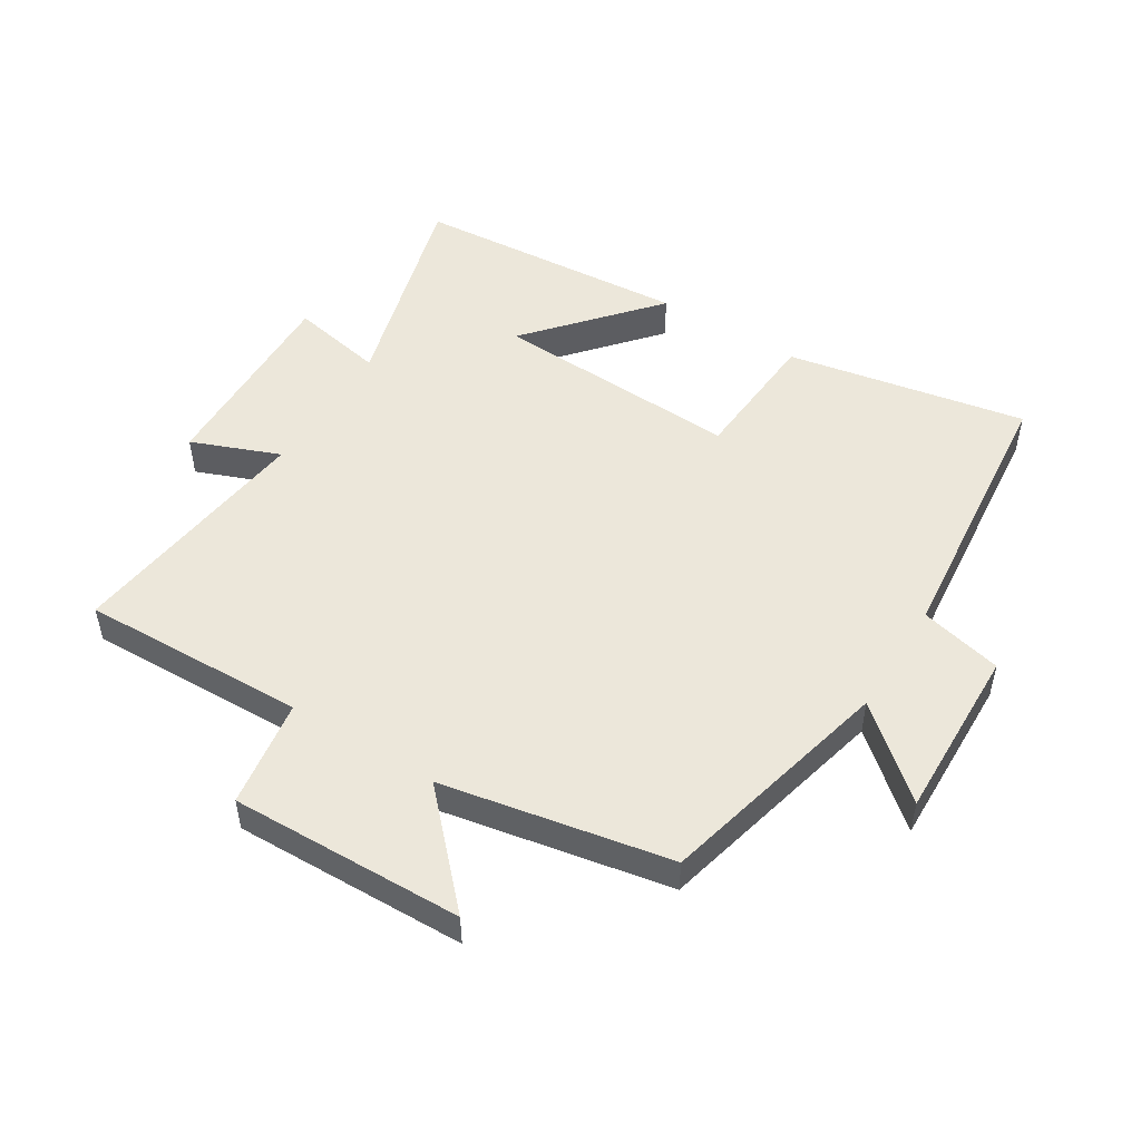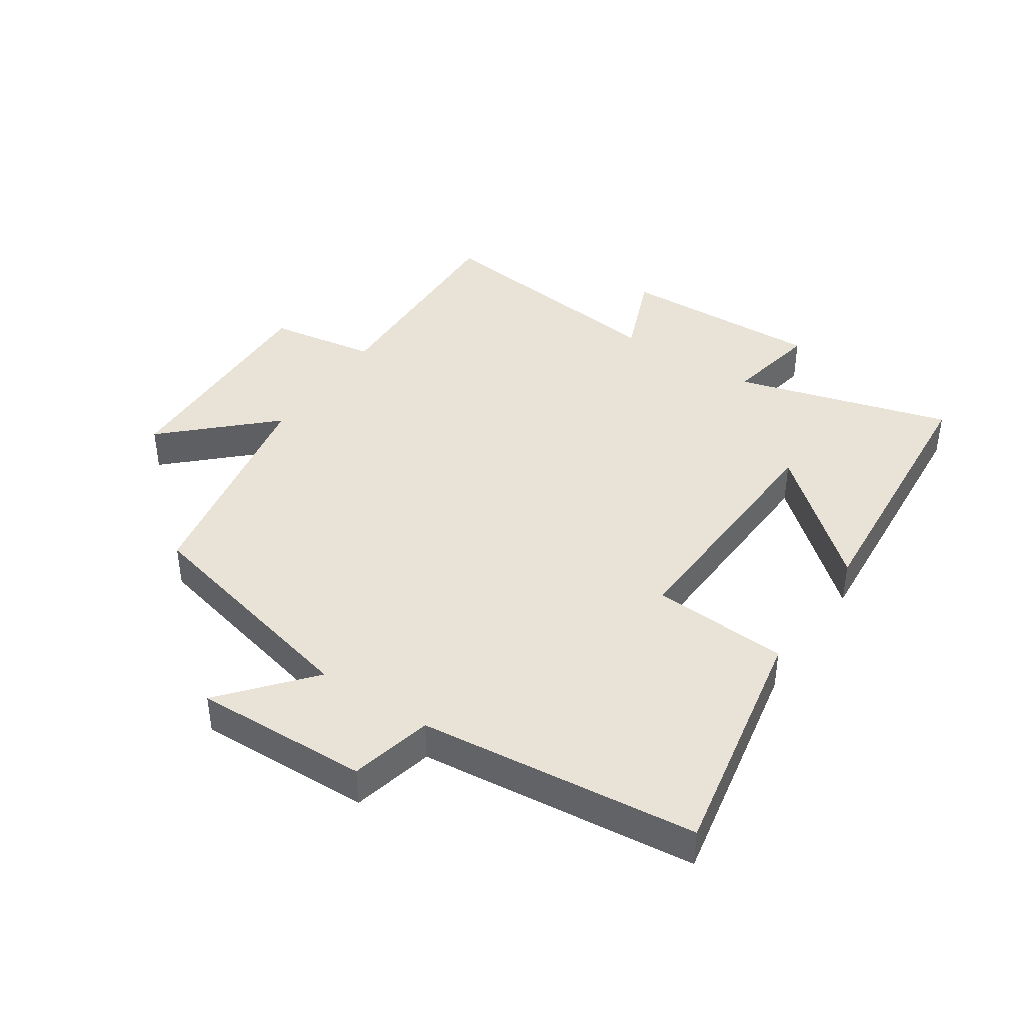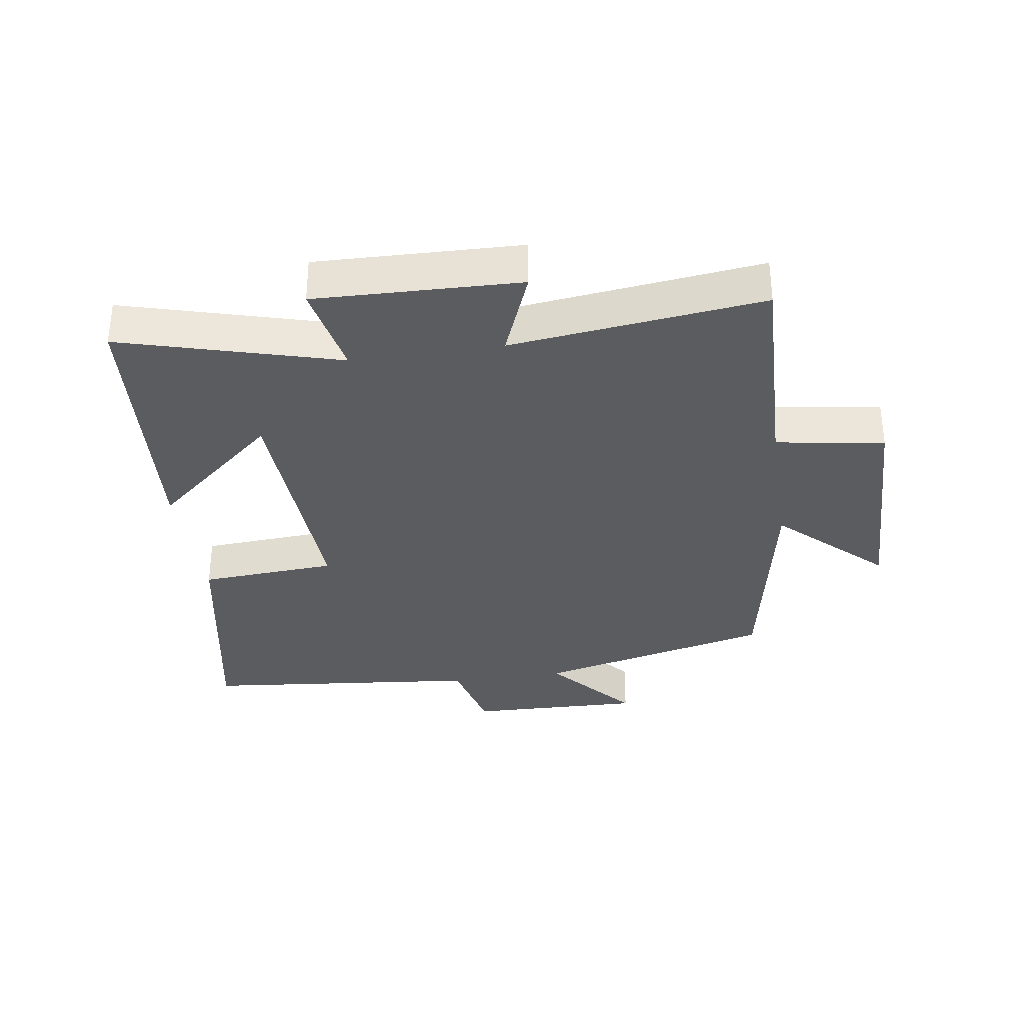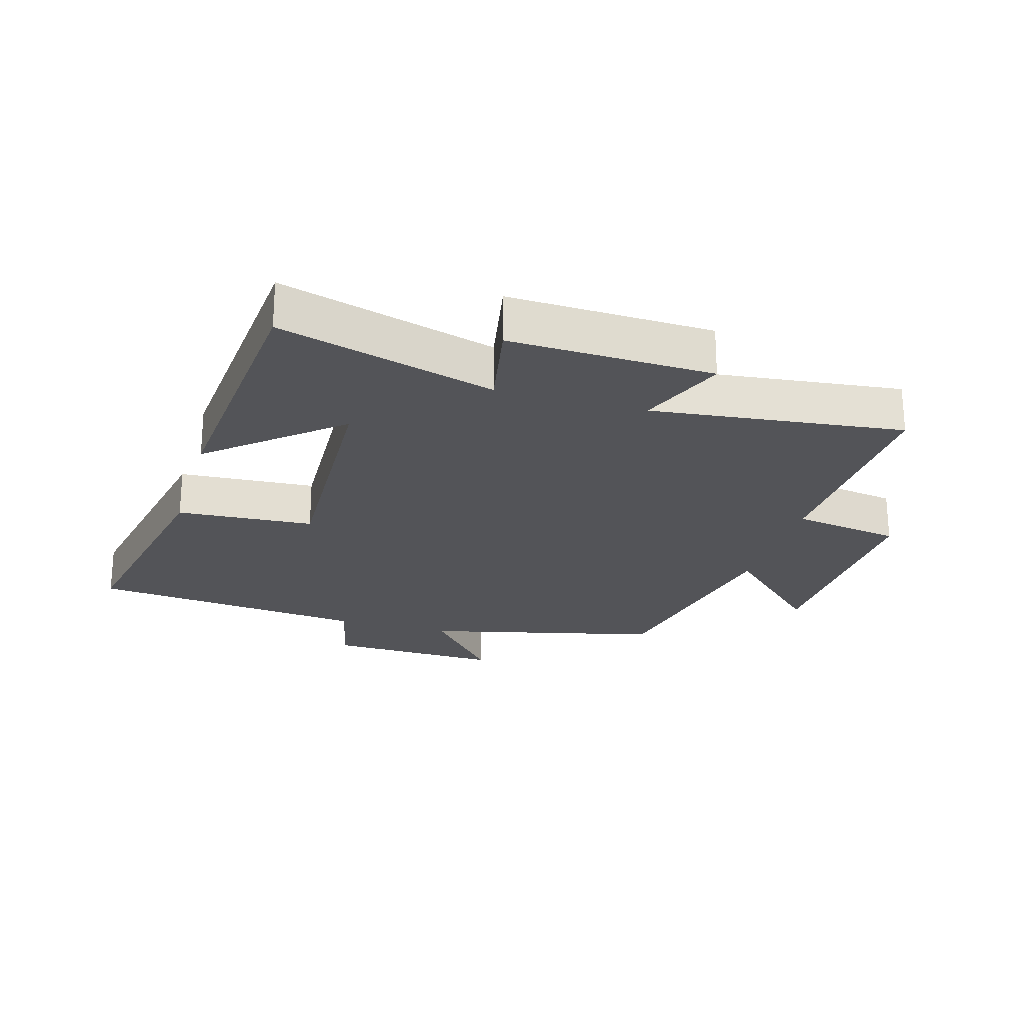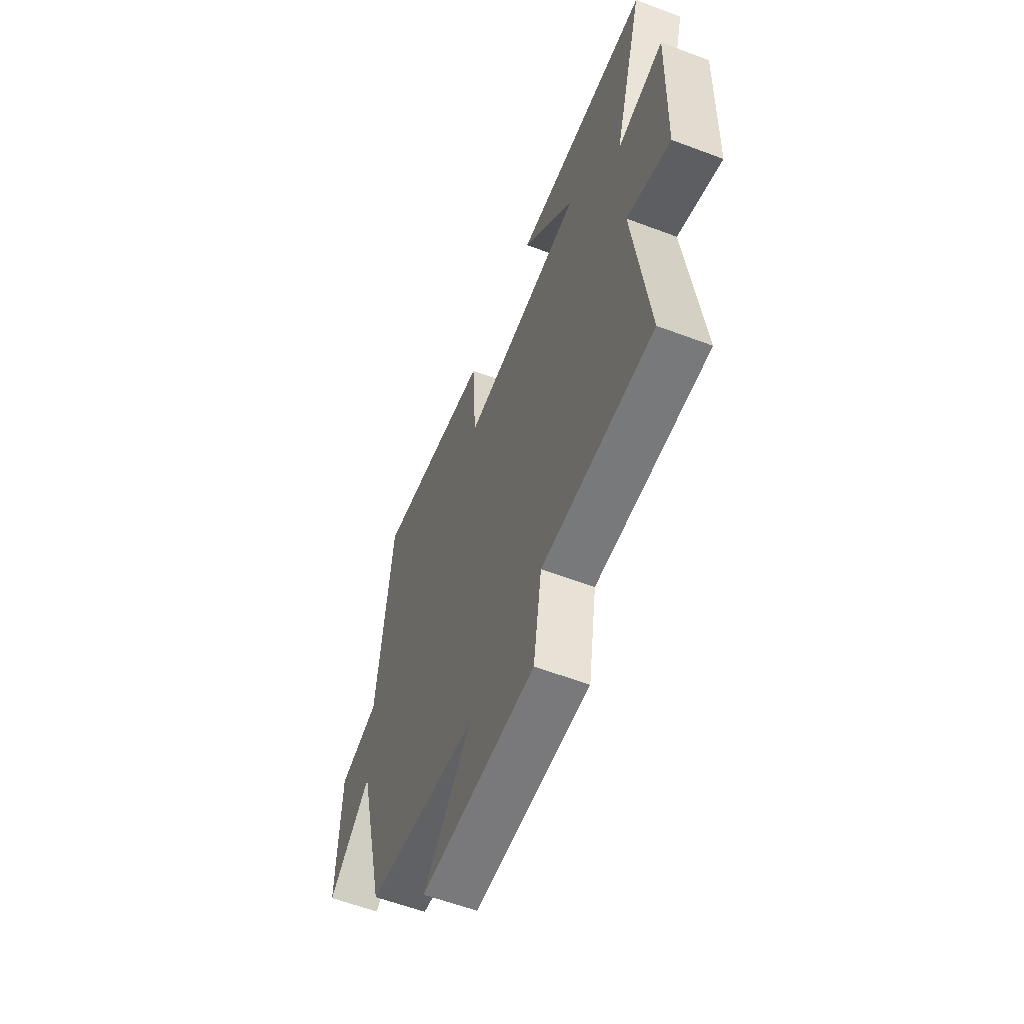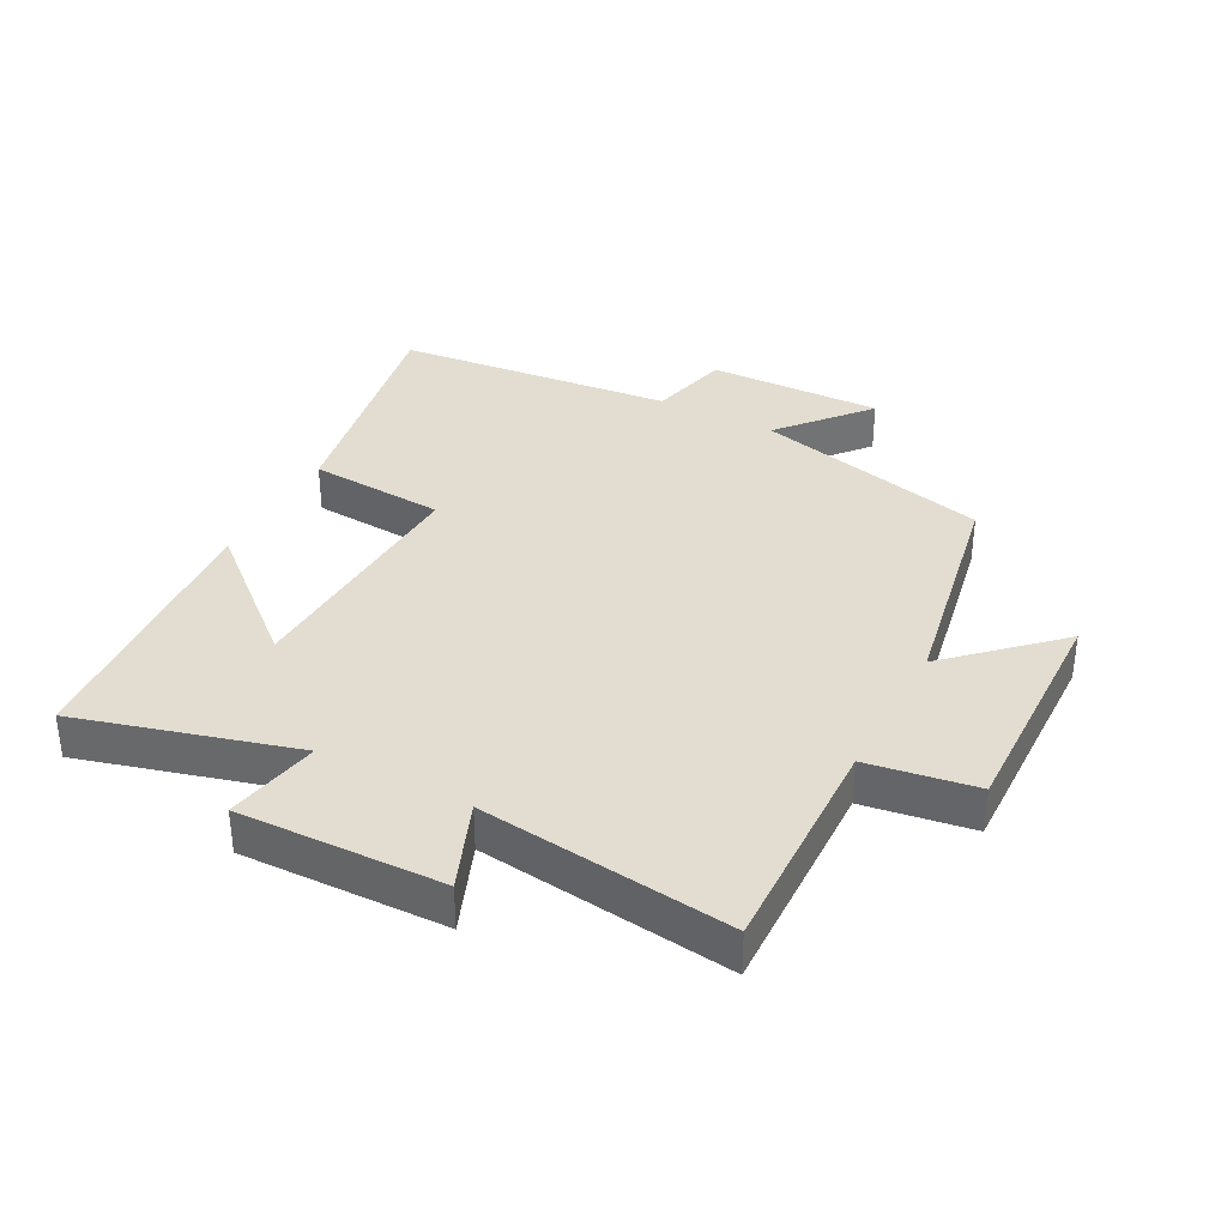
<metadata>
{"format":"obj","ext":"obj","renderer":"f3d","projection":"perspective","resolution":1024,"background":"white","views":[{"elev":50.4,"azim":-148.0,"up":"+Y"},{"elev":41.4,"azim":-56.3,"up":"+Y"},{"elev":-33.6,"azim":98.6,"up":"+Y"},{"elev":-23.6,"azim":73.6,"up":"+Y"},{"elev":-59.4,"azim":68.8,"up":"+Z"},{"elev":35.4,"azim":118.0,"up":"+Y"}]}
</metadata>
<code>
v -0.41 0.07 -0.431
v -0.5 0.07 -0.058
v -0.638 0.07 -0.175
v -0.63 0.07 0.101
v -0.5 0.07 0.132
v -0.454 0.07 0.572
v -0.075 0.07 0.5
v -0.061 0.07 0.284
v 0.331 0.07 0.302
v 0.161 0.07 0.5
v 0.597 0.07 0.466
v 0.5 0.07 0.124
v 0.649 0.07 0.153
v 0.639 0.07 -0.169
v 0.5 0.07 -0.114
v 0.547 0.07 -0.511
v 0.192 0.07 -0.5
v 0.165 0.07 -0.671
v -0.203 0.07 -0.661
v -0.05 0.07 -0.5
v -0.41 0 -0.431
v -0.5 0 -0.058
v -0.638 0 -0.175
v -0.63 0 0.101
v -0.5 0 0.132
v -0.454 0 0.572
v -0.075 0 0.5
v -0.061 0 0.284
v 0.331 0 0.302
v 0.161 0 0.5
v 0.597 0 0.466
v 0.5 0 0.124
v 0.649 0 0.153
v 0.639 0 -0.169
v 0.5 0 -0.114
v 0.547 0 -0.511
v 0.192 0 -0.5
v 0.165 0 -0.671
v -0.203 0 -0.661
v -0.05 0 -0.5
f 17 18 19 20
f 17 20 1 2
f 15 16 17 2
f 12 13 14 15
f 12 15 2
f 9 10 11 12
f 8 9 12 2
f 7 8 2
f 6 7 2
f 5 6 2
f 2 3 4 5
f 40 39 38 37
f 22 21 40 37
f 22 37 36 35
f 35 34 33 32
f 22 35 32
f 32 31 30 29
f 22 32 29 28
f 22 28 27
f 22 27 26
f 22 26 25
f 25 24 23 22
f 1 21 22 2
f 2 22 23 3
f 3 23 24 4
f 4 24 25 5
f 5 25 26 6
f 6 26 27 7
f 7 27 28 8
f 8 28 29 9
f 9 29 30 10
f 10 30 31 11
f 11 31 32 12
f 12 32 33 13
f 13 33 34 14
f 14 34 35 15
f 15 35 36 16
f 16 36 37 17
f 17 37 38 18
f 18 38 39 19
f 19 39 40 20
f 20 40 21 1

</code>
